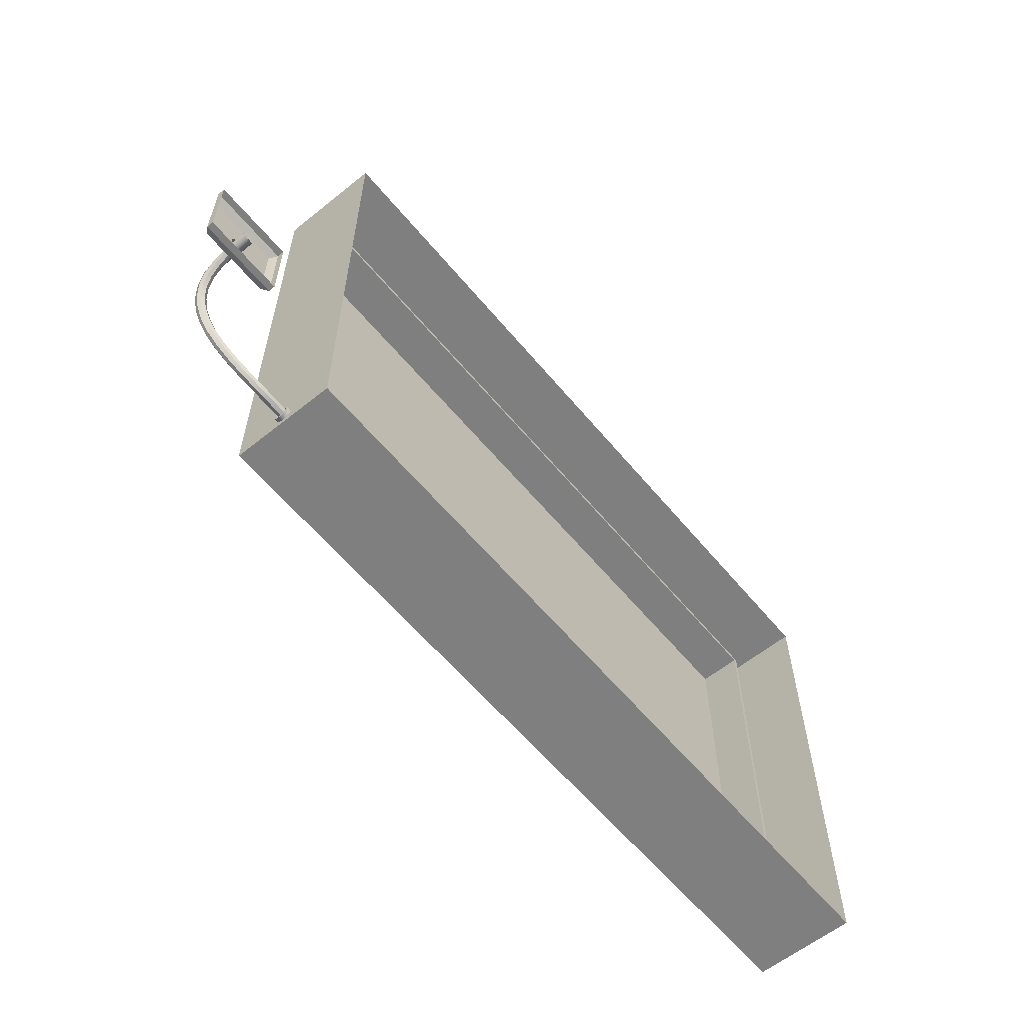
<metadata>
{"format":"obj","ext":"obj","renderer":"f3d","projection":"perspective","resolution":1024,"background":"white","views":[{"elev":-59.9,"azim":129.5,"up":"+Y"}]}
</metadata>
<code>
v 1.498 -0.9311 0.2
v 1.498 -0.9367 0.2136
v 1.499 -0.9502 0.2192
v 1.501 -0.9637 0.2136
v 1.502 -0.9692 0.2
v 1.502 -0.9636 0.1864
v 1.501 -0.9501 0.1808
v 1.499 -0.9366 0.1864
v 1.572 -0.9298 0.1992
v 1.572 -0.9354 0.2127
v 1.573 -0.9489 0.2183
v 1.575 -0.9624 0.2127
v 1.576 -0.9679 0.1992
v 1.576 -0.9623 0.1856
v 1.574 -0.9488 0.18
v 1.573 -0.9353 0.1856
v 1.635 -0.9169 0.2041
v 1.635 -0.9227 0.2176
v 1.639 -0.9358 0.2232
v 1.643 -0.9487 0.2176
v 1.646 -0.9536 0.2041
v 1.646 -0.9479 0.1906
v 1.642 -0.9347 0.1851
v 1.638 -0.9219 0.1906
v 1.691 -0.8943 0.2129
v 1.692 -0.9002 0.2263
v 1.697 -0.9127 0.2318
v 1.704 -0.9245 0.2263
v 1.709 -0.9286 0.2129
v 1.708 -0.9226 0.1995
v 1.703 -0.9101 0.1939
v 1.696 -0.8984 0.1995
v 1.741 -0.8637 0.2235
v 1.743 -0.8697 0.2368
v 1.75 -0.8813 0.2424
v 1.758 -0.8917 0.2368
v 1.764 -0.8949 0.2235
v 1.762 -0.889 0.2101
v 1.755 -0.8774 0.2046
v 1.746 -0.867 0.2101
v 1.785 -0.8271 0.234
v 1.787 -0.8327 0.2474
v 1.796 -0.8431 0.2529
v 1.806 -0.8523 0.2474
v 1.811 -0.8549 0.234
v 1.809 -0.8494 0.2206
v 1.8 -0.8389 0.2151
v 1.79 -0.8297 0.2206
v 1.823 -0.7862 0.2424
v 1.826 -0.791 0.2559
v 1.836 -0.8001 0.2615
v 1.847 -0.8083 0.2559
v 1.852 -0.8107 0.2424
v 1.849 -0.806 0.2289
v 1.839 -0.7968 0.2234
v 1.828 -0.7887 0.2289
v 1.855 -0.7431 0.2468
v 1.859 -0.7465 0.2604
v 1.87 -0.7542 0.266
v 1.882 -0.7616 0.2604
v 1.887 -0.7645 0.2468
v 1.882 -0.761 0.2332
v 1.871 -0.7534 0.2276
v 1.86 -0.7459 0.2332
v 1.881 -0.6996 0.2452
v 1.887 -0.701 0.2587
v 1.899 -0.707 0.2643
v 1.91 -0.7141 0.2587
v 1.915 -0.7181 0.2452
v 1.909 -0.7167 0.2317
v 1.897 -0.7107 0.2261
v 1.885 -0.7036 0.2317
v 1.902 -0.6579 0.2357
v 1.908 -0.6564 0.2486
v 1.922 -0.6605 0.2539
v 1.933 -0.6676 0.2486
v 1.937 -0.6737 0.2357
v 1.93 -0.6752 0.2227
v 1.917 -0.6712 0.2174
v 1.905 -0.664 0.2227
v 1.917 -0.62 0.2162
v 1.925 -0.615 0.2275
v 1.939 -0.6167 0.2322
v 1.95 -0.6242 0.2275
v 1.953 -0.6332 0.2162
v 1.945 -0.6383 0.2049
v 1.931 -0.6365 0.2002
v 1.92 -0.629 0.2049
v 1.927 -0.5882 0.1849
v 1.935 -0.5795 0.1933
v 1.949 -0.5788 0.1968
v 1.961 -0.5866 0.1933
v 1.964 -0.5983 0.1849
v 1.956 -0.6071 0.1764
v 1.942 -0.6077 0.1729
v 1.93 -0.5999 0.1764
v 1.932 -0.565 0.1397
v 1.94 -0.5533 0.1446
v 1.954 -0.5502 0.1467
v 1.966 -0.5574 0.1446
v 1.97 -0.5707 0.1397
v 1.963 -0.5824 0.1348
v 1.948 -0.5855 0.1327
v 1.936 -0.5783 0.1348
v 1.933 -0.5554 0.07875
v 1.936 -0.5412 0.08061
v 1.949 -0.5336 0.08139
v 1.963 -0.5368 0.08061
v 1.971 -0.5492 0.07875
v 1.967 -0.5633 0.07688
v 1.955 -0.571 0.07611
v 1.941 -0.5677 0.07688
v 1.929 -0.5518 3.9e-05
v 1.932 -0.5376 0.001905
v 1.945 -0.5299 0.002678
v 1.959 -0.5332 0.001905
v 1.967 -0.5456 3.9e-05
v 1.963 -0.5597 -0.001828
v 1.951 -0.5674 -0.002601
v 1.937 -0.5641 -0.001828
v 1.5 -1 0.4
v -1.5 -1 0.4
v 1.5 1 0.4
v -1.5 1 0.4
v 1.5 -1 0
v -1.5 -1 -0
v 1.5 1 1e-06
v -1.5 1 -0
v -1.4 0.9 0.4
v -1.4 -0.9 0.4
v 1.4 -0.9 0.4
v 1.4 0.9 0.4
v -1.384 -0.8837 0.4
v 1.384 -0.8837 0.4
v -1.384 0.8837 0.4
v 1.384 0.8837 0.4
v -1.384 -0.8837 0.2294
v -1.384 0.8837 0.2294
v 1.384 -0.8837 0.2294
v 1.384 0.8837 0.2294
v -1.4 -0.9 0.2294
v 1.4 -0.9 0.2294
v -1.4 0.9 0.2294
v 1.4 0.9 0.2294
v 2.081 -0.4193 0.05
v 2.081 -0.6807 0.05
v 1.819 -0.6807 0.05
v 1.819 -0.4193 0.05
v 2.1 -0.7 0
v 2.1 -0.4 0
v 1.8 -0.7 0
v 1.8 -0.4 0
v 1.966 -0.5341 0
v 1.971 -0.5414 0
v 1.972 -0.55 0
v 1.971 -0.5586 0
v 1.966 -0.5659 0
v 1.959 -0.5708 0
v 1.95 -0.5725 0
v 1.941 -0.5708 0
v 1.934 -0.5659 0
v 1.929 -0.5586 0
v 1.928 -0.55 0
v 1.929 -0.5414 0
v 1.934 -0.5341 0
v 1.941 -0.5292 0
v 1.95 -0.5275 0
v 1.959 -0.5292 0
v 1.972 -0.5284 0.05
v 1.978 -0.5383 0.05
v 1.98 -0.55 0.05
v 1.978 -0.5617 0.05
v 1.972 -0.5716 0.05
v 1.962 -0.5782 0.05
v 1.95 -0.5805 0.05
v 1.938 -0.5782 0.05
v 1.928 -0.5716 0.05
v 1.922 -0.5617 0.05
v 1.92 -0.55 0.05
v 1.922 -0.5383 0.05
v 1.928 -0.5284 0.05
v 1.938 -0.5218 0.05
v 1.95 -0.5195 0.05
v 1.962 -0.5218 0.05
v 1.962 -0.5218 0.06435
v 1.95 -0.5195 0.06435
v 1.938 -0.5218 0.06435
v 1.928 -0.5284 0.06435
v 1.922 -0.5383 0.06435
v 1.92 -0.55 0.06435
v 1.922 -0.5617 0.06435
v 1.928 -0.5716 0.06435
v 1.938 -0.5782 0.06435
v 1.95 -0.5805 0.06435
v 1.962 -0.5782 0.06435
v 1.972 -0.5716 0.06435
v 1.978 -0.5617 0.06435
v 1.98 -0.55 0.06435
v 1.978 -0.5383 0.06435
v 1.972 -0.5284 0.06435
v 1.959 -0.5292 0.06435
v 1.95 -0.5275 0.06435
v 1.941 -0.5292 0.06435
v 1.934 -0.5341 0.06435
v 1.929 -0.5414 0.06435
v 1.928 -0.55 0.06435
v 1.929 -0.5586 0.06435
v 1.934 -0.5659 0.06435
v 1.941 -0.5708 0.06435
v 1.95 -0.5725 0.06435
v 1.959 -0.5708 0.06435
v 1.966 -0.5659 0.06435
v 1.971 -0.5586 0.06435
v 1.972 -0.55 0.06435
v 1.971 -0.5414 0.06435
v 1.966 -0.5341 0.06435
v 1.913 -0.5129 0.05
v 1.987 -0.5129 0.05
v 1.913 -0.5871 0.05
v 1.987 -0.5871 0.05
v 2.1 -0.7 0.025
v 2.1 -0.4 0.025
v 1.8 -0.7 0.025
v 1.8 -0.4 0.025
v 1.515 -0.9336 0.1844
v 1.515 -0.9409 0.1795
v 1.515 -0.9495 0.1778
v 1.515 -0.9581 0.1795
v 1.515 -0.9654 0.1844
v 1.515 -0.9703 0.1917
v 1.515 -0.972 0.2003
v 1.515 -0.9703 0.2089
v 1.515 -0.9654 0.2162
v 1.515 -0.9581 0.221
v 1.515 -0.9495 0.2227
v 1.515 -0.9409 0.221
v 1.515 -0.9336 0.2162
v 1.515 -0.9287 0.2089
v 1.515 -0.927 0.2003
v 1.515 -0.9287 0.1917
v 1.515 -0.9279 0.1787
v 1.515 -0.9378 0.1721
v 1.515 -0.9495 0.1698
v 1.515 -0.9612 0.1721
v 1.515 -0.971 0.1787
v 1.515 -0.9777 0.1886
v 1.515 -0.98 0.2003
v 1.515 -0.9777 0.2119
v 1.515 -0.971 0.2218
v 1.515 -0.9612 0.2284
v 1.515 -0.9495 0.2307
v 1.515 -0.9378 0.2284
v 1.515 -0.9279 0.2218
v 1.515 -0.9213 0.2119
v 1.515 -0.919 0.2003
v 1.515 -0.9213 0.1886
v 1.493 -0.9213 0.1886
v 1.493 -0.9279 0.1787
v 1.493 -0.919 0.2003
v 1.493 -0.9213 0.2119
v 1.493 -0.9279 0.2218
v 1.493 -0.9378 0.2284
v 1.493 -0.9495 0.2307
v 1.493 -0.9612 0.2284
v 1.493 -0.971 0.2218
v 1.493 -0.9777 0.2119
v 1.493 -0.98 0.2003
v 1.493 -0.9777 0.1886
v 1.493 -0.971 0.1787
v 1.493 -0.9612 0.1721
v 1.493 -0.9495 0.1698
v 1.493 -0.9378 0.1721
v 1.493 -0.9336 0.1844
v 1.493 -0.9287 0.1917
v 1.493 -0.927 0.2003
v 1.493 -0.9287 0.2089
v 1.493 -0.9336 0.2162
v 1.493 -0.9409 0.221
v 1.493 -0.9495 0.2227
v 1.493 -0.9581 0.221
v 1.493 -0.9654 0.2162
v 1.493 -0.9703 0.2089
v 1.493 -0.972 0.2003
v 1.493 -0.9703 0.1917
v 1.493 -0.9654 0.1844
v 1.493 -0.9581 0.1795
v 1.493 -0.9495 0.1778
v 1.493 -0.9409 0.1795
v 1.498 -0.9311 0.2
v 1.572 -0.9298 0.1992
v 1.635 -0.9169 0.2041
v 1.691 -0.8943 0.2129
v 1.741 -0.8637 0.2235
v 1.785 -0.8271 0.234
v 1.823 -0.7862 0.2424
v 1.855 -0.7431 0.2468
v 1.881 -0.6996 0.2452
v 1.902 -0.6579 0.2357
v 1.917 -0.62 0.2162
v 1.927 -0.5882 0.1849
v 1.932 -0.565 0.1397
v 1.933 -0.5554 0.07875
v 1.929 -0.5518 3.9e-05
v 1.498 -0.9367 0.2136
v 1.572 -0.9354 0.2127
v 1.635 -0.9227 0.2176
v 1.692 -0.9002 0.2263
v 1.743 -0.8697 0.2368
v 1.787 -0.8327 0.2474
v 1.826 -0.791 0.2559
v 1.859 -0.7465 0.2604
v 1.887 -0.701 0.2587
v 1.908 -0.6564 0.2486
v 1.925 -0.615 0.2275
v 1.935 -0.5795 0.1933
v 1.94 -0.5533 0.1446
v 1.936 -0.5412 0.08061
v 1.932 -0.5376 0.001905
v 1.499 -0.9502 0.2192
v 1.573 -0.9489 0.2183
v 1.639 -0.9358 0.2232
v 1.697 -0.9127 0.2318
v 1.75 -0.8813 0.2424
v 1.796 -0.8431 0.2529
v 1.836 -0.8001 0.2615
v 1.87 -0.7542 0.266
v 1.899 -0.707 0.2643
v 1.922 -0.6605 0.2539
v 1.939 -0.6167 0.2322
v 1.949 -0.5788 0.1968
v 1.954 -0.5502 0.1467
v 1.949 -0.5336 0.08139
v 1.945 -0.5299 0.002678
v 1.501 -0.9637 0.2136
v 1.575 -0.9624 0.2127
v 1.643 -0.9487 0.2176
v 1.704 -0.9245 0.2263
v 1.758 -0.8917 0.2368
v 1.806 -0.8523 0.2474
v 1.847 -0.8083 0.2559
v 1.882 -0.7616 0.2604
v 1.91 -0.7141 0.2587
v 1.933 -0.6676 0.2486
v 1.95 -0.6242 0.2275
v 1.961 -0.5866 0.1933
v 1.966 -0.5574 0.1446
v 1.963 -0.5368 0.08061
v 1.959 -0.5332 0.001905
v 1.502 -0.9692 0.2
v 1.576 -0.9679 0.1992
v 1.646 -0.9536 0.2041
v 1.709 -0.9286 0.2129
v 1.764 -0.8949 0.2235
v 1.811 -0.8549 0.234
v 1.852 -0.8107 0.2424
v 1.887 -0.7645 0.2468
v 1.915 -0.7181 0.2452
v 1.937 -0.6737 0.2357
v 1.953 -0.6332 0.2162
v 1.964 -0.5983 0.1849
v 1.97 -0.5707 0.1397
v 1.971 -0.5492 0.07875
v 1.967 -0.5456 3.9e-05
v 1.502 -0.9636 0.1864
v 1.576 -0.9623 0.1856
v 1.646 -0.9479 0.1906
v 1.708 -0.9226 0.1995
v 1.762 -0.889 0.2101
v 1.809 -0.8494 0.2206
v 1.849 -0.806 0.2289
v 1.882 -0.761 0.2332
v 1.909 -0.7167 0.2317
v 1.93 -0.6752 0.2227
v 1.945 -0.6383 0.2049
v 1.956 -0.6071 0.1764
v 1.963 -0.5824 0.1348
v 1.967 -0.5633 0.07688
v 1.963 -0.5597 -0.001828
v 1.501 -0.9501 0.1808
v 1.574 -0.9488 0.18
v 1.642 -0.9347 0.1851
v 1.703 -0.9101 0.1939
v 1.755 -0.8774 0.2046
v 1.8 -0.8389 0.2151
v 1.839 -0.7968 0.2234
v 1.871 -0.7534 0.2276
v 1.897 -0.7107 0.2261
v 1.917 -0.6712 0.2174
v 1.931 -0.6365 0.2002
v 1.942 -0.6077 0.1729
v 1.948 -0.5855 0.1327
v 1.955 -0.571 0.07611
v 1.951 -0.5674 -0.002601
v 1.499 -0.9366 0.1864
v 1.573 -0.9353 0.1856
v 1.638 -0.9219 0.1906
v 1.696 -0.8984 0.1995
v 1.746 -0.867 0.2101
v 1.79 -0.8297 0.2206
v 1.828 -0.7887 0.2289
v 1.86 -0.7459 0.2332
v 1.885 -0.7036 0.2317
v 1.905 -0.664 0.2227
v 1.92 -0.629 0.2049
v 1.93 -0.5999 0.1764
v 1.936 -0.5783 0.1348
v 1.941 -0.5677 0.07688
v 1.937 -0.5641 -0.001828
v 1.5 -1 0.4
v 1.5 -1 0.4
v 1.5 -1 0
v 1.5 1 0.4
v 1.5 1 0.4
v 1.5 1 1e-06
v -1.5 1 0.4
v -1.5 1 0.4
v -1.5 1 -0
v -1.5 -1 0.4
v -1.5 -1 0.4
v -1.5 -1 -0
v -1.4 0.9 0.4
v -1.4 0.9 0.4
v 1.4 0.9 0.4
v 1.4 0.9 0.4
v 1.4 -0.9 0.4
v 1.4 -0.9 0.4
v -1.4 -0.9 0.4
v -1.4 -0.9 0.4
v -1.4 -0.9 0.2294
v -1.4 -0.9 0.2294
v 1.4 -0.9 0.2294
v 1.4 -0.9 0.2294
v 1.4 0.9 0.2294
v 1.4 0.9 0.2294
v -1.4 0.9 0.2294
v -1.4 0.9 0.2294
v -1.384 -0.8837 0.4
v -1.384 -0.8837 0.4
v -1.384 0.8837 0.4
v -1.384 0.8837 0.4
v 1.384 0.8837 0.4
v 1.384 0.8837 0.4
v 1.384 -0.8837 0.4
v 1.384 -0.8837 0.4
v 1.384 -0.8837 0.2294
v 1.384 -0.8837 0.2294
v 1.384 0.8837 0.2294
v 1.384 0.8837 0.2294
v -1.384 0.8837 0.2294
v -1.384 0.8837 0.2294
v -1.384 -0.8837 0.2294
v -1.384 -0.8837 0.2294
v 2.081 -0.4193 0.05
v 2.081 -0.4193 0.05
v 1.819 -0.4193 0.05
v 1.819 -0.4193 0.05
v 1.819 -0.6807 0.05
v 1.819 -0.6807 0.05
v 2.081 -0.6807 0.05
v 2.081 -0.6807 0.05
v 2.1 -0.7 0.025
v 2.1 -0.7 0.025
v 2.1 -0.7 0.025
v 2.1 -0.4 0.025
v 2.1 -0.7 0
v 1.8 -0.7 0.025
v 1.8 -0.7 0.025
v 1.8 -0.7 0.025
v 1.8 -0.7 0
v 1.8 -0.4 0.025
v 1.8 -0.4 0.025
v 1.8 -0.4 0.025
v 1.8 -0.4 0
v 2.1 -0.4 0.025
v 1.966 -0.5341 0
v 1.959 -0.5292 0
v 1.95 -0.5275 0
v 1.941 -0.5292 0
v 1.934 -0.5341 0
v 1.929 -0.5414 0
v 1.928 -0.55 0
v 1.929 -0.5586 0
v 1.934 -0.5659 0
v 1.941 -0.5708 0
v 1.95 -0.5725 0
v 1.959 -0.5708 0
v 1.966 -0.5659 0
v 1.971 -0.5586 0
v 1.972 -0.55 0
v 1.971 -0.5414 0
v 1.972 -0.5284 0.05
v 1.962 -0.5218 0.05
v 1.95 -0.5195 0.05
v 1.938 -0.5218 0.05
v 1.928 -0.5284 0.05
v 1.922 -0.5383 0.05
v 1.92 -0.55 0.05
v 1.922 -0.5617 0.05
v 1.928 -0.5716 0.05
v 1.938 -0.5782 0.05
v 1.95 -0.5805 0.05
v 1.962 -0.5782 0.05
v 1.972 -0.5716 0.05
v 1.978 -0.5617 0.05
v 1.98 -0.55 0.05
v 1.978 -0.5383 0.05
v 1.962 -0.5218 0.06435
v 1.95 -0.5195 0.06435
v 1.938 -0.5218 0.06435
v 1.928 -0.5284 0.06435
v 1.922 -0.5383 0.06435
v 1.92 -0.55 0.06435
v 1.922 -0.5617 0.06435
v 1.928 -0.5716 0.06435
v 1.938 -0.5782 0.06435
v 1.95 -0.5805 0.06435
v 1.962 -0.5782 0.06435
v 1.972 -0.5716 0.06435
v 1.978 -0.5617 0.06435
v 1.98 -0.55 0.06435
v 1.978 -0.5383 0.06435
v 1.972 -0.5284 0.06435
v 1.959 -0.5292 0.06435
v 1.95 -0.5275 0.06435
v 1.941 -0.5292 0.06435
v 1.934 -0.5341 0.06435
v 1.929 -0.5414 0.06435
v 1.928 -0.55 0.06435
v 1.929 -0.5586 0.06435
v 1.934 -0.5659 0.06435
v 1.941 -0.5708 0.06435
v 1.95 -0.5725 0.06435
v 1.959 -0.5708 0.06435
v 1.966 -0.5659 0.06435
v 1.971 -0.5586 0.06435
v 1.972 -0.55 0.06435
v 1.971 -0.5414 0.06435
v 1.966 -0.5341 0.06435
v 2.1 -0.4 0
v 2.1 -0.4 0.025
v 1.515 -0.9336 0.1844
v 1.515 -0.9287 0.1917
v 1.515 -0.927 0.2003
v 1.515 -0.9287 0.2089
v 1.515 -0.9336 0.2162
v 1.515 -0.9409 0.221
v 1.515 -0.9495 0.2227
v 1.515 -0.9581 0.221
v 1.515 -0.9654 0.2162
v 1.515 -0.9703 0.2089
v 1.515 -0.972 0.2003
v 1.515 -0.9703 0.1917
v 1.515 -0.9654 0.1844
v 1.515 -0.9581 0.1795
v 1.515 -0.9495 0.1778
v 1.515 -0.9409 0.1795
v 1.515 -0.9279 0.1787
v 1.515 -0.9213 0.1886
v 1.515 -0.919 0.2003
v 1.515 -0.9213 0.2119
v 1.515 -0.9279 0.2218
v 1.515 -0.9378 0.2284
v 1.515 -0.9495 0.2307
v 1.515 -0.9612 0.2284
v 1.515 -0.971 0.2218
v 1.515 -0.9777 0.2119
v 1.515 -0.98 0.2003
v 1.515 -0.9777 0.1886
v 1.515 -0.971 0.1787
v 1.515 -0.9612 0.1721
v 1.515 -0.9495 0.1698
v 1.515 -0.9378 0.1721
f 476 477 478
f 486 484 485
f 479 480 481
f 489 490 475
f 481 482 483
f 481 483 484
f 487 488 489
f 487 489 486
f 478 484 476
f 476 484 486
f 479 481 484
f 479 484 478
f 489 475 476
f 489 476 486
f 497 217 219
f 496 217 497
f 495 217 496
f 494 217 495
f 493 217 494
f 218 217 493
f 492 218 493
f 491 218 492
f 506 218 491
f 505 218 506
f 220 218 505
f 498 497 219
f 220 505 504
f 499 498 219
f 220 504 503
f 500 499 219
f 220 503 502
f 501 500 219
f 220 502 501
f 220 501 219
f 556 541 273
f 556 273 288
f 555 556 288
f 555 288 287
f 554 555 287
f 554 287 286
f 553 554 286
f 553 286 285
f 552 553 285
f 552 285 284
f 551 552 284
f 551 284 283
f 550 551 283
f 550 283 282
f 549 550 282
f 549 282 281
f 548 549 281
f 548 281 280
f 547 548 280
f 547 280 279
f 546 547 279
f 546 279 278
f 545 546 278
f 545 278 277
f 544 545 277
f 544 277 276
f 543 544 276
f 543 276 275
f 542 543 275
f 542 275 274
f 541 542 274
f 541 274 273
f 557 572 272
f 557 272 258
f 572 571 271
f 572 271 272
f 571 570 270
f 571 270 271
f 570 569 269
f 570 269 270
f 569 568 268
f 569 268 269
f 568 567 267
f 568 267 268
f 567 566 266
f 567 266 267
f 566 565 265
f 566 265 266
f 565 564 264
f 565 264 265
f 564 563 263
f 564 263 264
f 563 562 262
f 563 262 263
f 562 561 261
f 562 261 262
f 561 560 260
f 561 260 261
f 560 559 259
f 560 259 260
f 559 558 257
f 559 257 259
f 558 557 258
f 558 258 257
f 241 225 226
f 241 226 242
f 242 226 227
f 242 227 243
f 243 227 228
f 243 228 244
f 244 228 229
f 244 229 245
f 245 229 230
f 245 230 246
f 246 230 231
f 246 231 247
f 247 231 232
f 247 232 248
f 248 232 233
f 248 233 249
f 249 233 234
f 249 234 250
f 250 234 235
f 250 235 251
f 251 235 236
f 251 236 252
f 252 236 253
f 236 237 253
f 253 237 238
f 253 238 254
f 254 238 239
f 254 239 255
f 255 239 240
f 255 240 256
f 256 240 225
f 256 225 241
f 471 455 474
f 455 454 474
f 473 472 540
f 473 540 539
f 467 457 456
f 467 456 470
f 469 468 224
f 469 224 152
f 461 459 458
f 461 458 466
f 465 462 223
f 465 223 151
f 464 453 460
f 464 460 463
f 150 222 221
f 150 221 149
f 146 145 218
f 146 218 220
f 147 146 220
f 147 220 219
f 148 147 219
f 148 219 217
f 145 148 217
f 145 217 218
f 507 523 538
f 507 538 522
f 508 524 523
f 508 523 507
f 509 525 524
f 509 524 508
f 510 526 525
f 510 525 509
f 511 527 510
f 527 526 510
f 512 528 527
f 512 527 511
f 513 529 528
f 513 528 512
f 514 530 529
f 514 529 513
f 515 531 530
f 515 530 514
f 516 532 531
f 516 531 515
f 517 533 532
f 517 532 516
f 518 534 533
f 518 533 517
f 519 535 534
f 519 534 518
f 520 536 535
f 520 535 519
f 521 537 536
f 521 536 520
f 522 538 537
f 522 537 521
f 153 154 215
f 153 215 216
f 154 155 214
f 154 214 215
f 155 156 213
f 155 213 214
f 156 157 212
f 156 212 213
f 157 158 211
f 157 211 212
f 158 159 210
f 158 210 211
f 159 160 209
f 159 209 210
f 160 161 208
f 160 208 209
f 161 162 207
f 161 207 208
f 162 163 206
f 162 206 207
f 163 164 205
f 163 205 206
f 164 165 204
f 164 204 205
f 165 166 203
f 165 203 204
f 166 167 202
f 166 202 203
f 167 168 201
f 167 201 202
f 168 153 216
f 168 216 201
f 170 169 200
f 170 200 199
f 171 170 199
f 171 199 198
f 172 171 198
f 172 198 197
f 173 172 197
f 173 197 196
f 174 173 196
f 174 196 195
f 175 174 195
f 175 195 194
f 176 175 194
f 176 194 193
f 177 176 193
f 177 193 192
f 178 177 192
f 178 192 191
f 179 178 191
f 179 191 190
f 180 179 190
f 180 190 189
f 181 180 189
f 181 189 188
f 182 181 188
f 182 188 187
f 183 182 187
f 183 187 186
f 184 183 186
f 184 186 185
f 169 184 185
f 169 185 200
f 429 431 451
f 431 445 451
f 433 435 449
f 433 449 447
f 431 433 447
f 431 447 445
f 435 429 451
f 435 451 449
f 421 427 430
f 421 430 436
f 425 423 144
f 425 144 432
f 424 422 143
f 424 143 434
f 428 426 142
f 428 142 141
f 443 437 452
f 443 452 446
f 439 441 448
f 439 448 138
f 442 444 140
f 444 139 140
f 438 440 450
f 438 450 137
f 134 136 133
f 136 135 133
f 418 409 131
f 418 131 130
f 412 415 129
f 412 129 132
f 409 412 132
f 409 132 131
f 415 418 130
f 415 130 129
f 416 417 420
f 416 420 419
f 410 411 414
f 410 414 413
f 128 124 123
f 128 123 127
f 125 121 122
f 125 122 126
f 407 408 393
f 407 393 392
f 111 119 378
f 111 378 377
f 110 118 363
f 110 363 362
f 109 117 348
f 109 348 347
f 108 116 332
f 116 333 332
f 107 115 317
f 115 318 317
f 106 114 302
f 114 303 302
f 105 113 112
f 113 120 112
f 406 407 391
f 407 392 391
f 103 111 376
f 111 377 376
f 102 110 361
f 110 362 361
f 101 109 346
f 109 347 346
f 100 108 331
f 108 332 331
f 99 107 316
f 107 317 316
f 98 106 301
f 106 302 301
f 97 105 104
f 105 112 104
f 405 406 390
f 406 391 390
f 95 103 375
f 103 376 375
f 94 102 360
f 102 361 360
f 93 101 345
f 101 346 345
f 92 100 330
f 100 331 330
f 91 99 315
f 99 316 315
f 90 98 300
f 98 301 300
f 89 97 96
f 97 104 96
f 404 405 389
f 405 390 389
f 87 95 374
f 95 375 374
f 86 94 359
f 94 360 359
f 85 93 344
f 93 345 344
f 84 92 329
f 92 330 329
f 83 91 314
f 91 315 314
f 82 90 299
f 90 300 299
f 81 89 88
f 89 96 88
f 403 404 388
f 404 389 388
f 79 87 373
f 87 374 373
f 78 86 358
f 86 359 358
f 77 85 343
f 85 344 343
f 76 84 328
f 84 329 328
f 75 83 313
f 83 314 313
f 74 82 299
f 74 299 298
f 73 81 88
f 73 88 80
f 402 403 388
f 402 388 387
f 71 79 372
f 79 373 372
f 70 78 357
f 78 358 357
f 69 77 342
f 77 343 342
f 68 76 327
f 76 328 327
f 67 75 312
f 75 313 312
f 66 74 298
f 66 298 297
f 65 73 80
f 65 80 72
f 401 402 387
f 401 387 386
f 63 71 371
f 71 372 371
f 62 70 356
f 70 357 356
f 61 69 341
f 69 342 341
f 60 68 326
f 68 327 326
f 59 67 311
f 67 312 311
f 58 66 297
f 58 297 296
f 57 65 72
f 57 72 64
f 400 401 386
f 400 386 385
f 55 63 371
f 55 371 370
f 54 62 355
f 62 356 355
f 53 61 340
f 61 341 340
f 52 60 325
f 60 326 325
f 51 59 311
f 51 311 310
f 50 58 296
f 50 296 295
f 49 57 64
f 49 64 56
f 399 400 385
f 399 385 384
f 47 55 370
f 47 370 369
f 46 54 354
f 54 355 354
f 45 53 339
f 53 340 339
f 44 52 324
f 52 325 324
f 43 51 310
f 43 310 309
f 42 50 295
f 42 295 294
f 41 49 56
f 41 56 48
f 398 399 384
f 398 384 383
f 39 47 369
f 39 369 368
f 38 46 354
f 38 354 353
f 37 45 338
f 45 339 338
f 36 44 323
f 44 324 323
f 35 43 309
f 35 309 308
f 34 42 294
f 34 294 293
f 33 41 48
f 33 48 40
f 397 398 383
f 397 383 382
f 31 39 368
f 31 368 367
f 30 38 353
f 30 353 352
f 29 37 337
f 37 338 337
f 28 36 322
f 36 323 322
f 27 35 308
f 27 308 307
f 26 34 293
f 26 293 292
f 25 33 40
f 25 40 32
f 396 397 382
f 396 382 381
f 23 31 367
f 23 367 366
f 22 30 352
f 22 352 351
f 21 29 336
f 29 337 336
f 20 28 321
f 28 322 321
f 19 27 307
f 19 307 306
f 18 26 292
f 18 292 291
f 17 25 32
f 17 32 24
f 395 396 381
f 395 381 380
f 15 23 366
f 15 366 365
f 14 22 350
f 22 351 350
f 13 21 335
f 21 336 335
f 12 20 320
f 20 321 320
f 11 19 306
f 11 306 305
f 10 18 291
f 10 291 290
f 9 17 24
f 9 24 16
f 394 395 379
f 395 380 379
f 7 15 364
f 15 365 364
f 6 14 350
f 6 350 349
f 5 13 335
f 5 335 334
f 4 12 320
f 4 320 319
f 3 11 305
f 3 305 304
f 290 289 10
f 289 2 10
f 1 9 8
f 9 16 8

</code>
